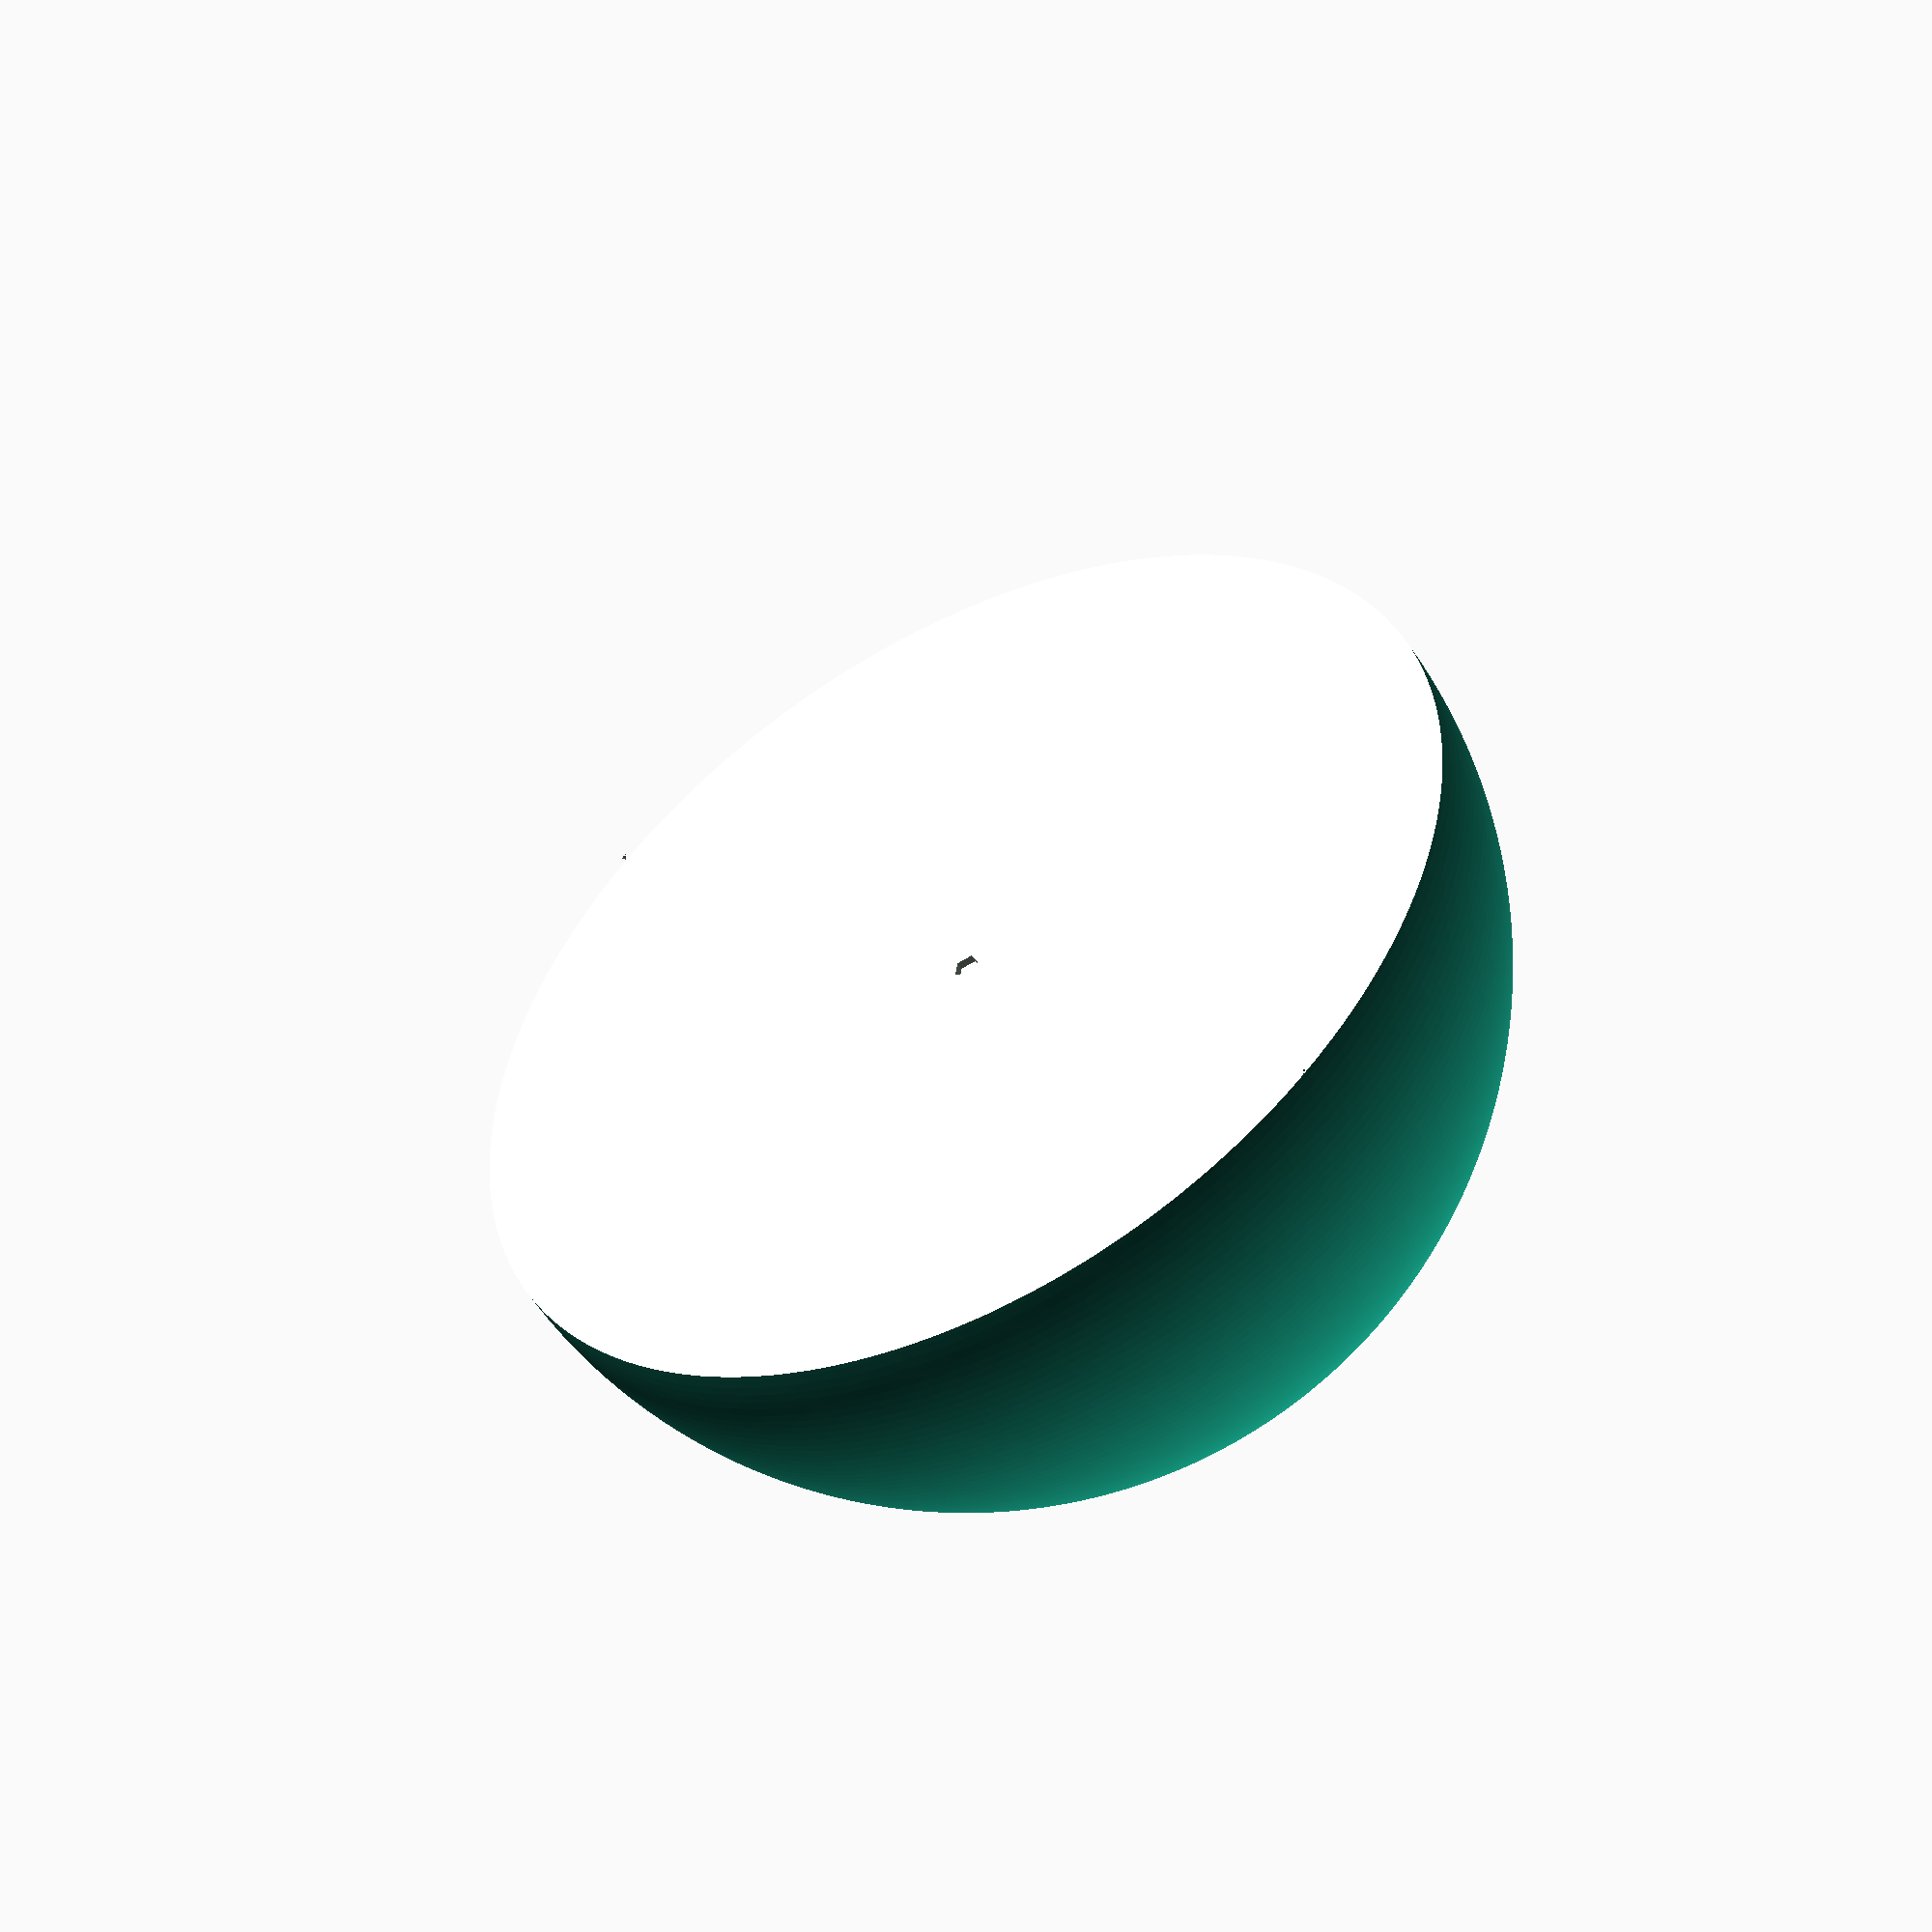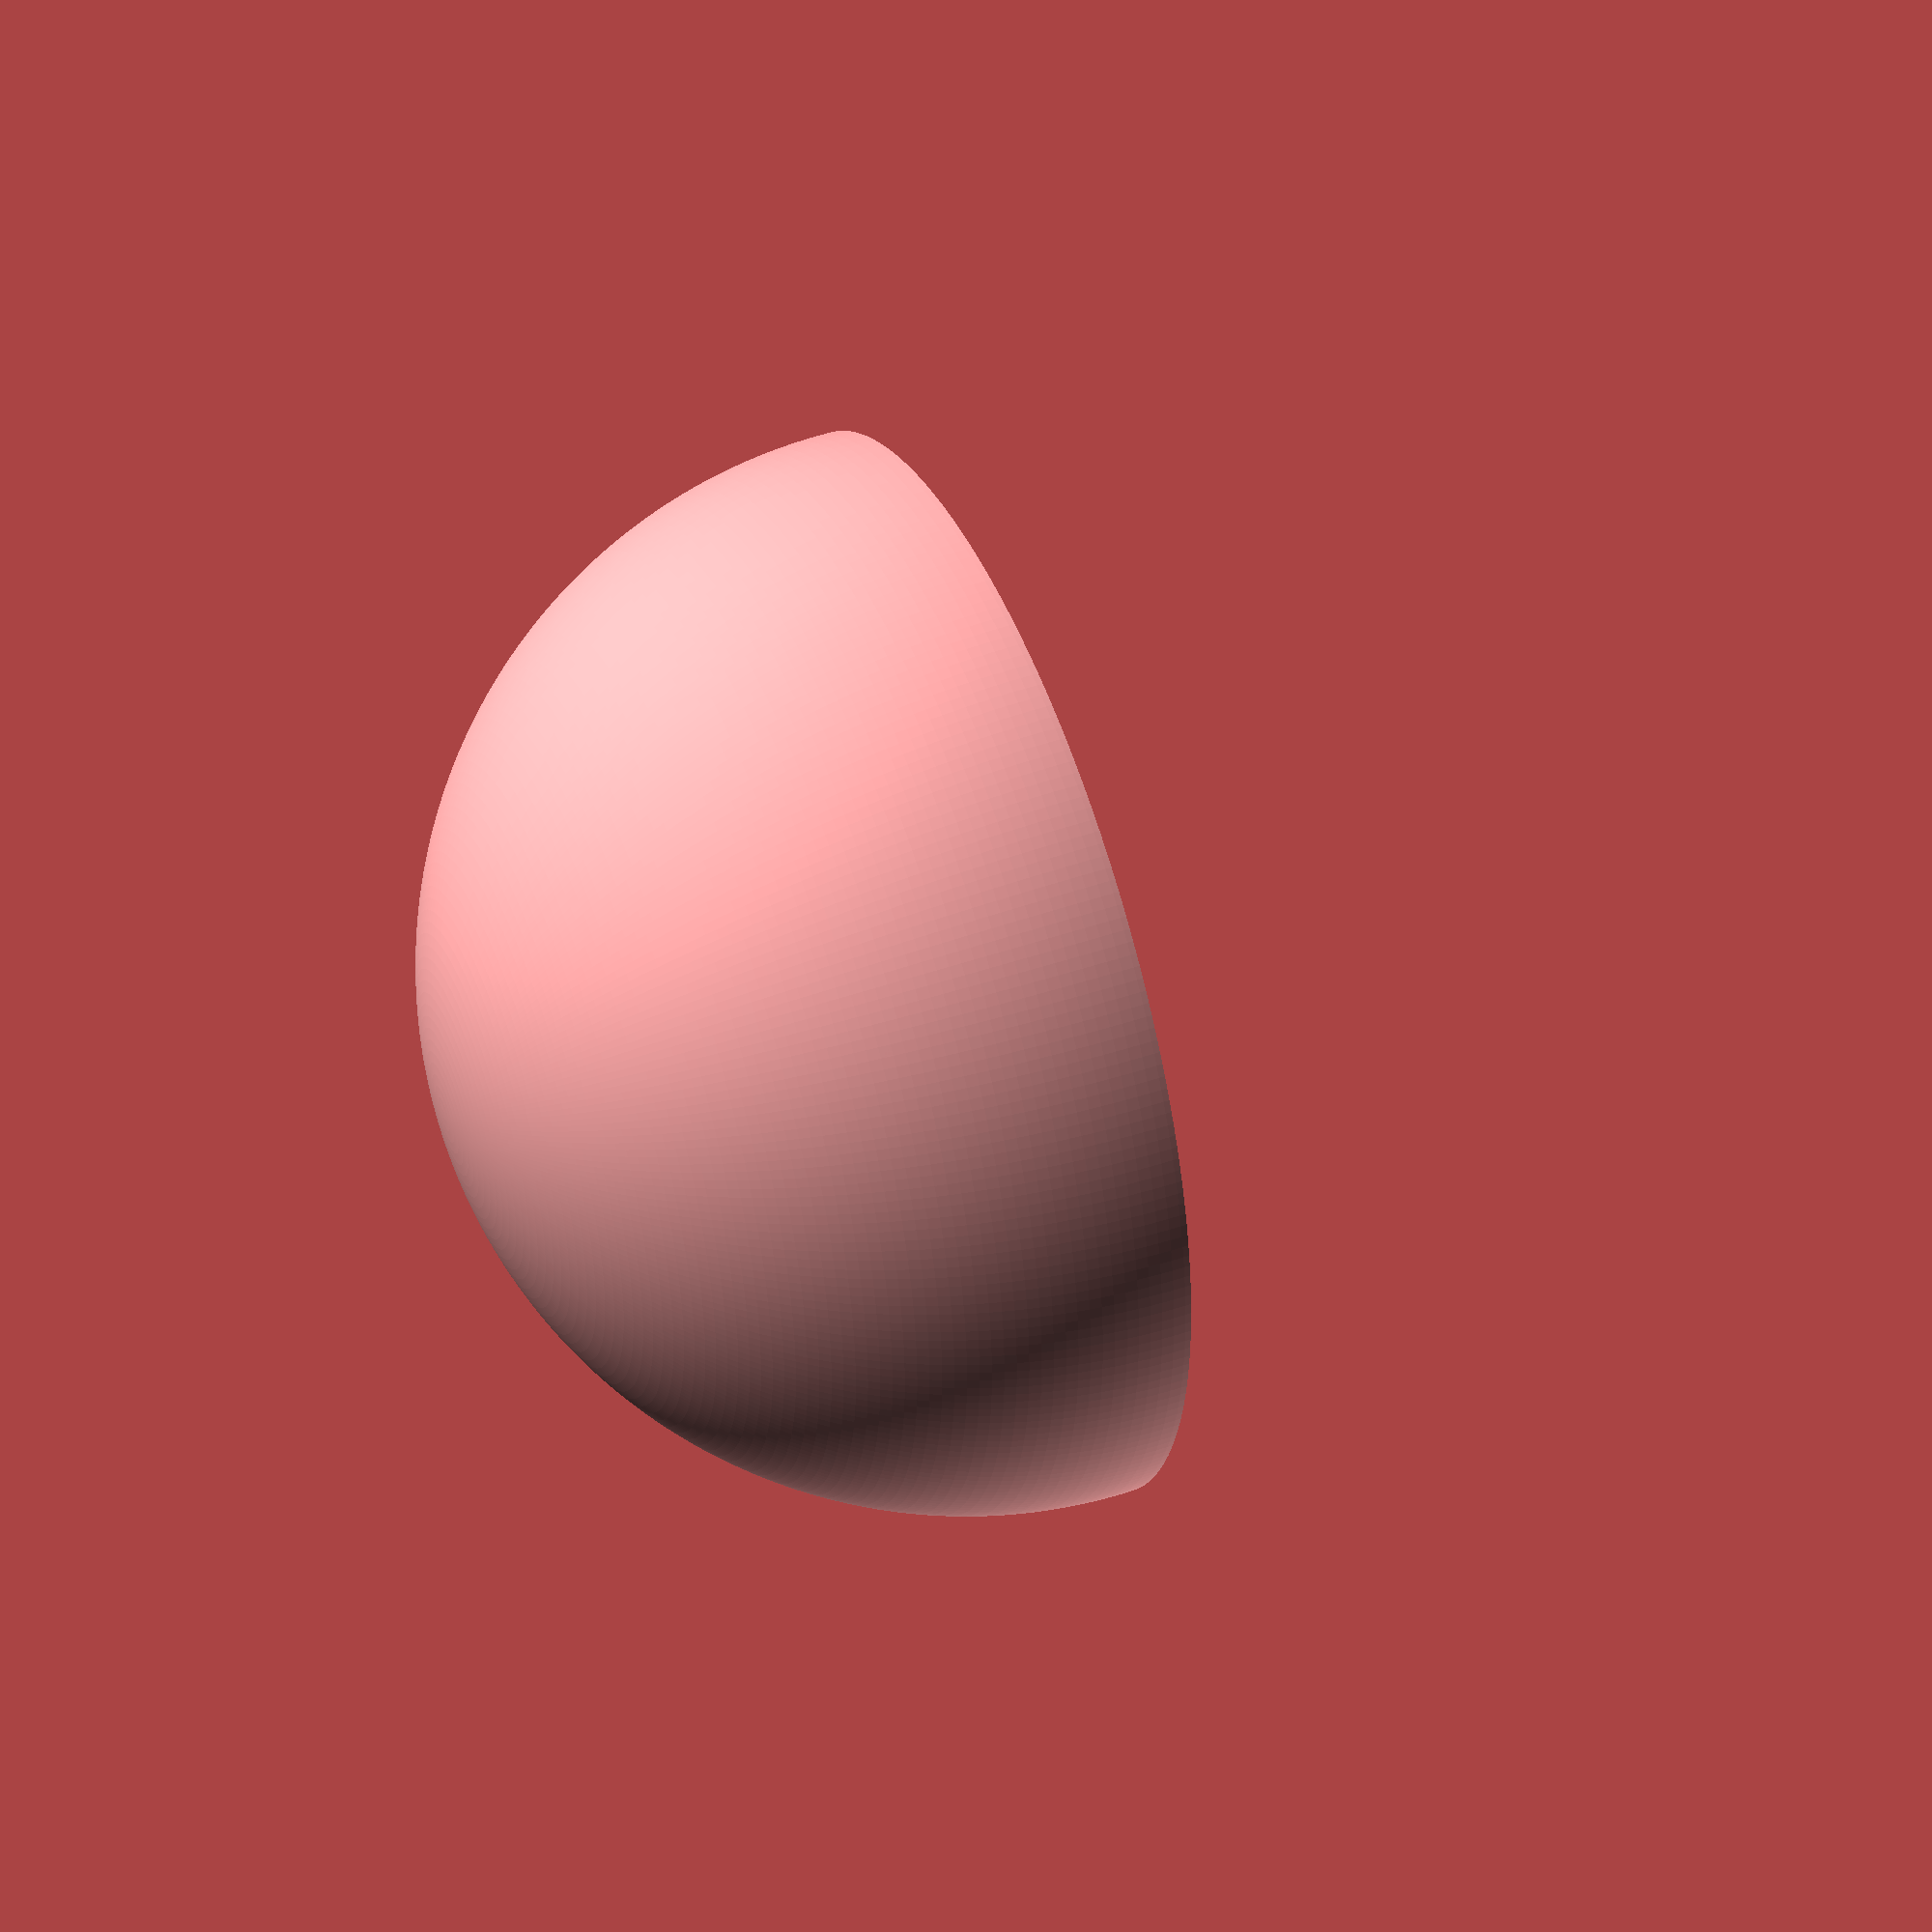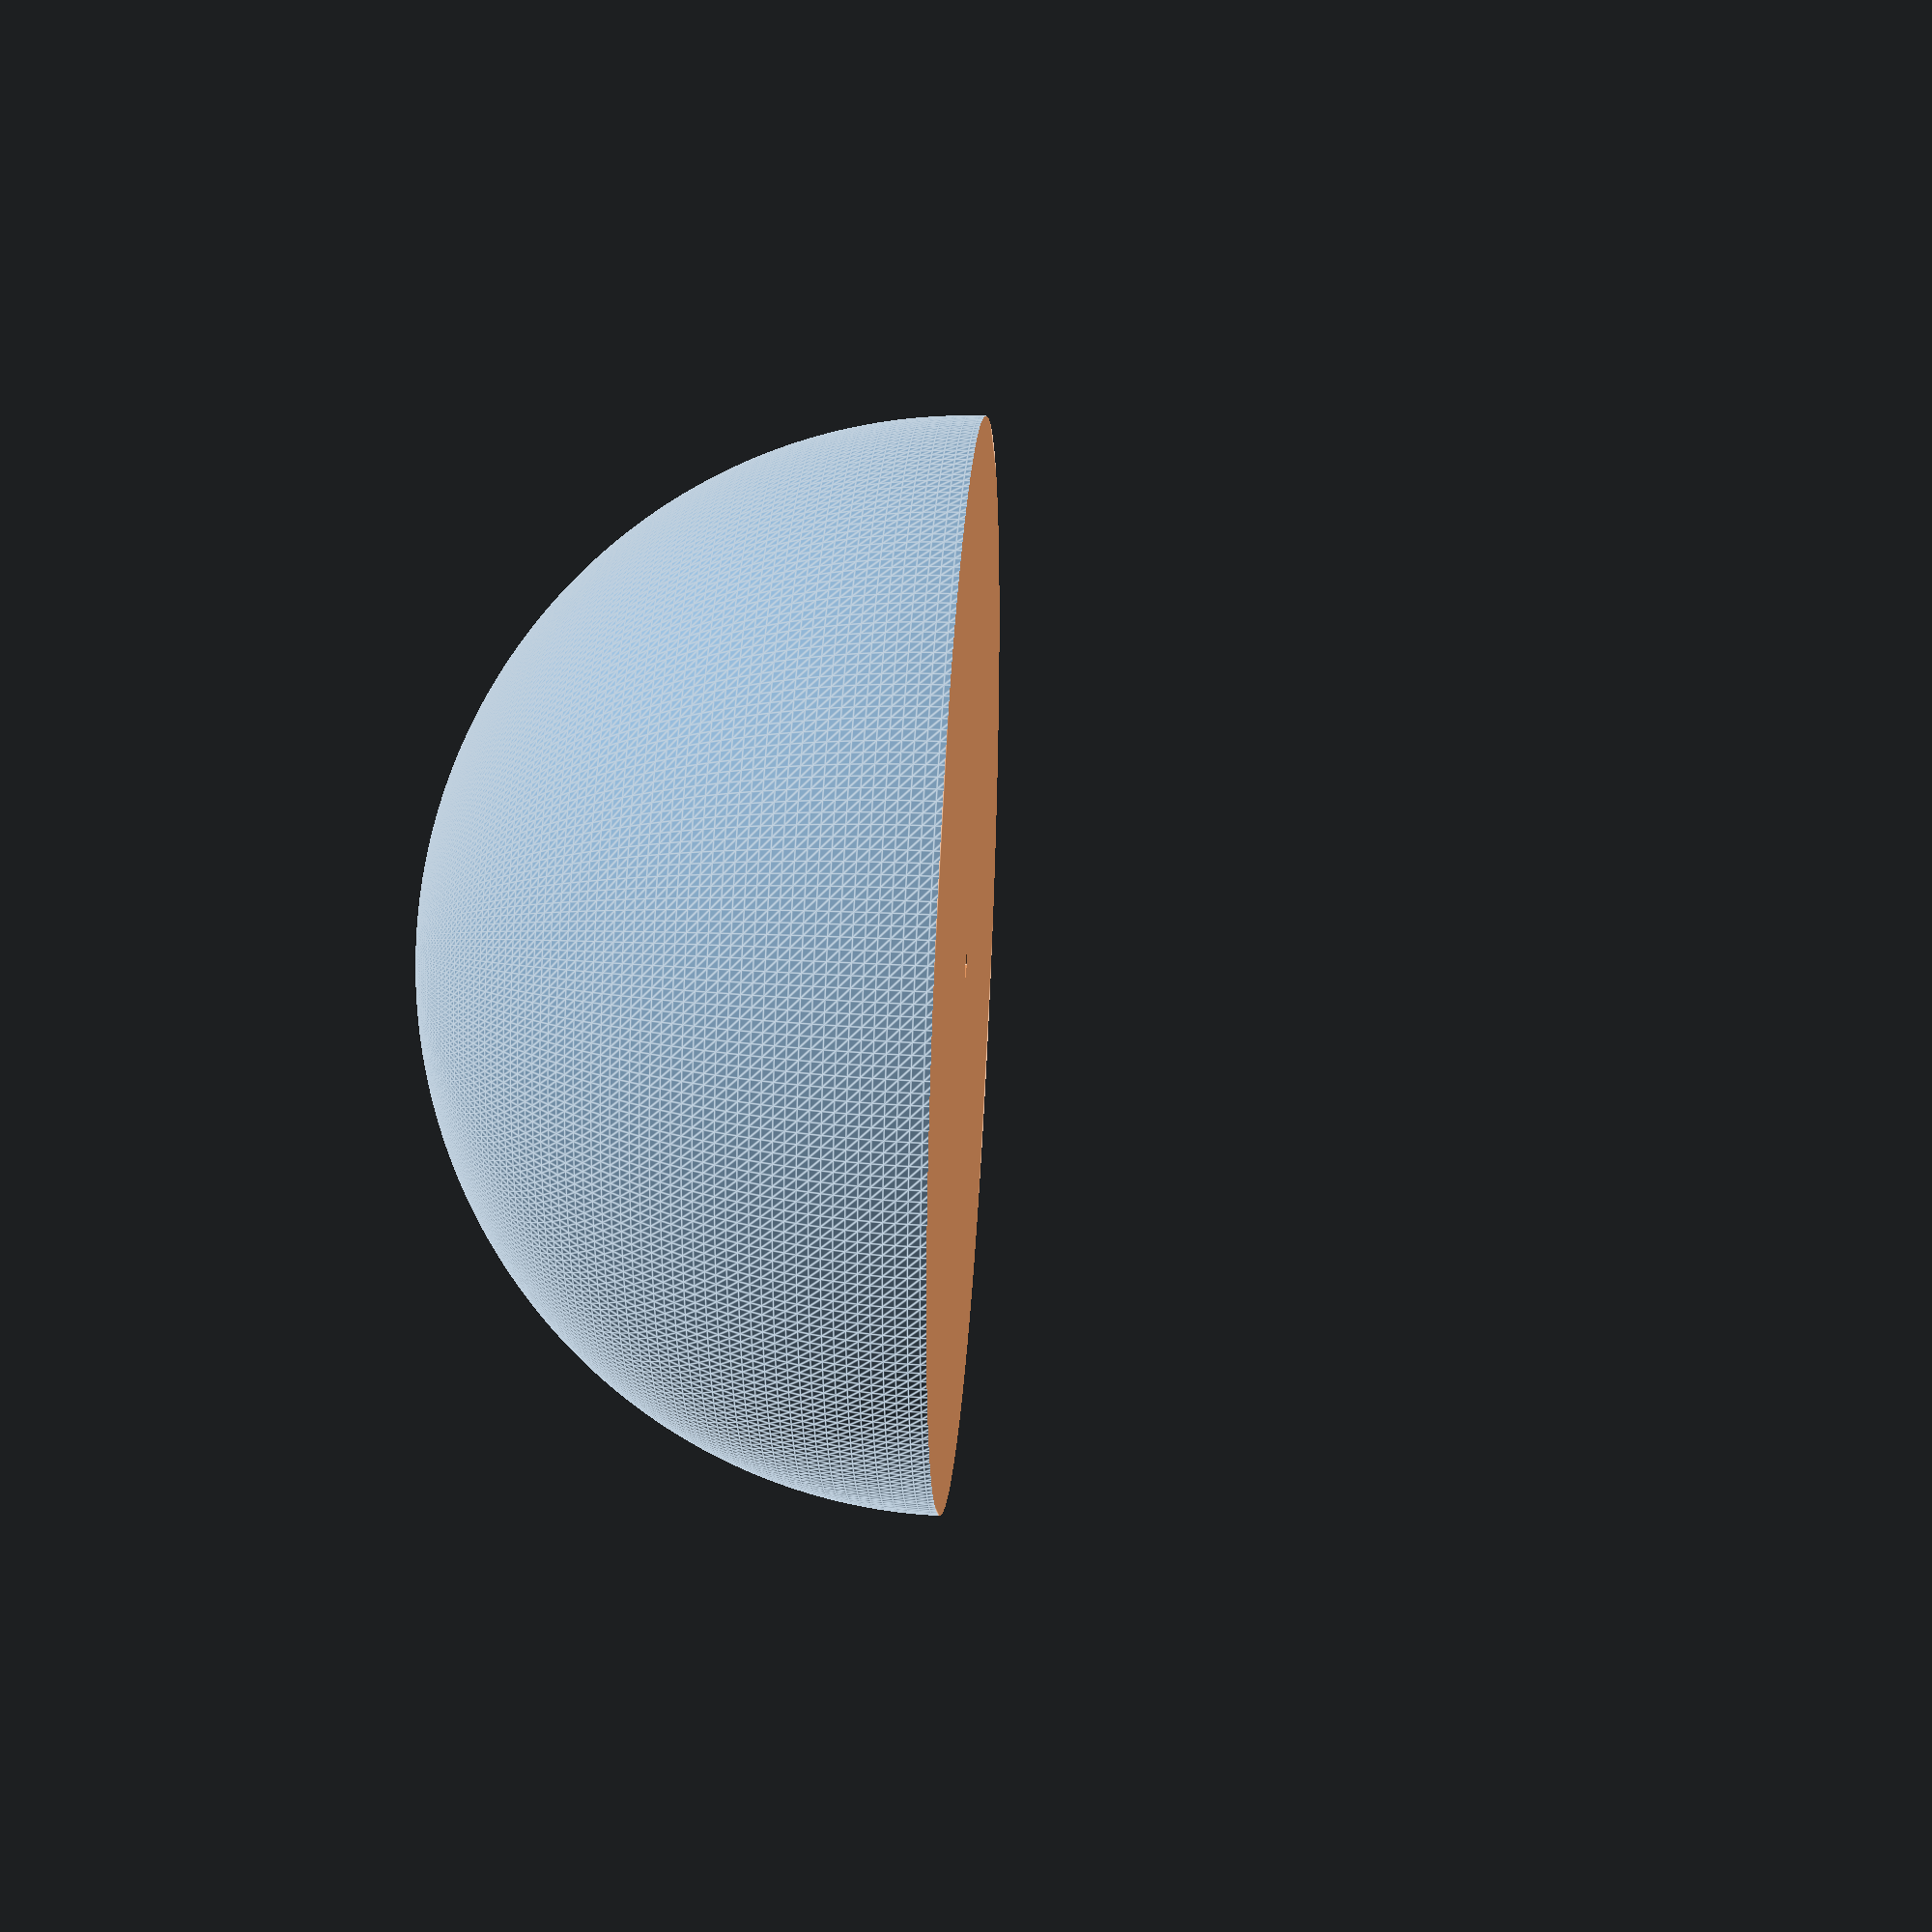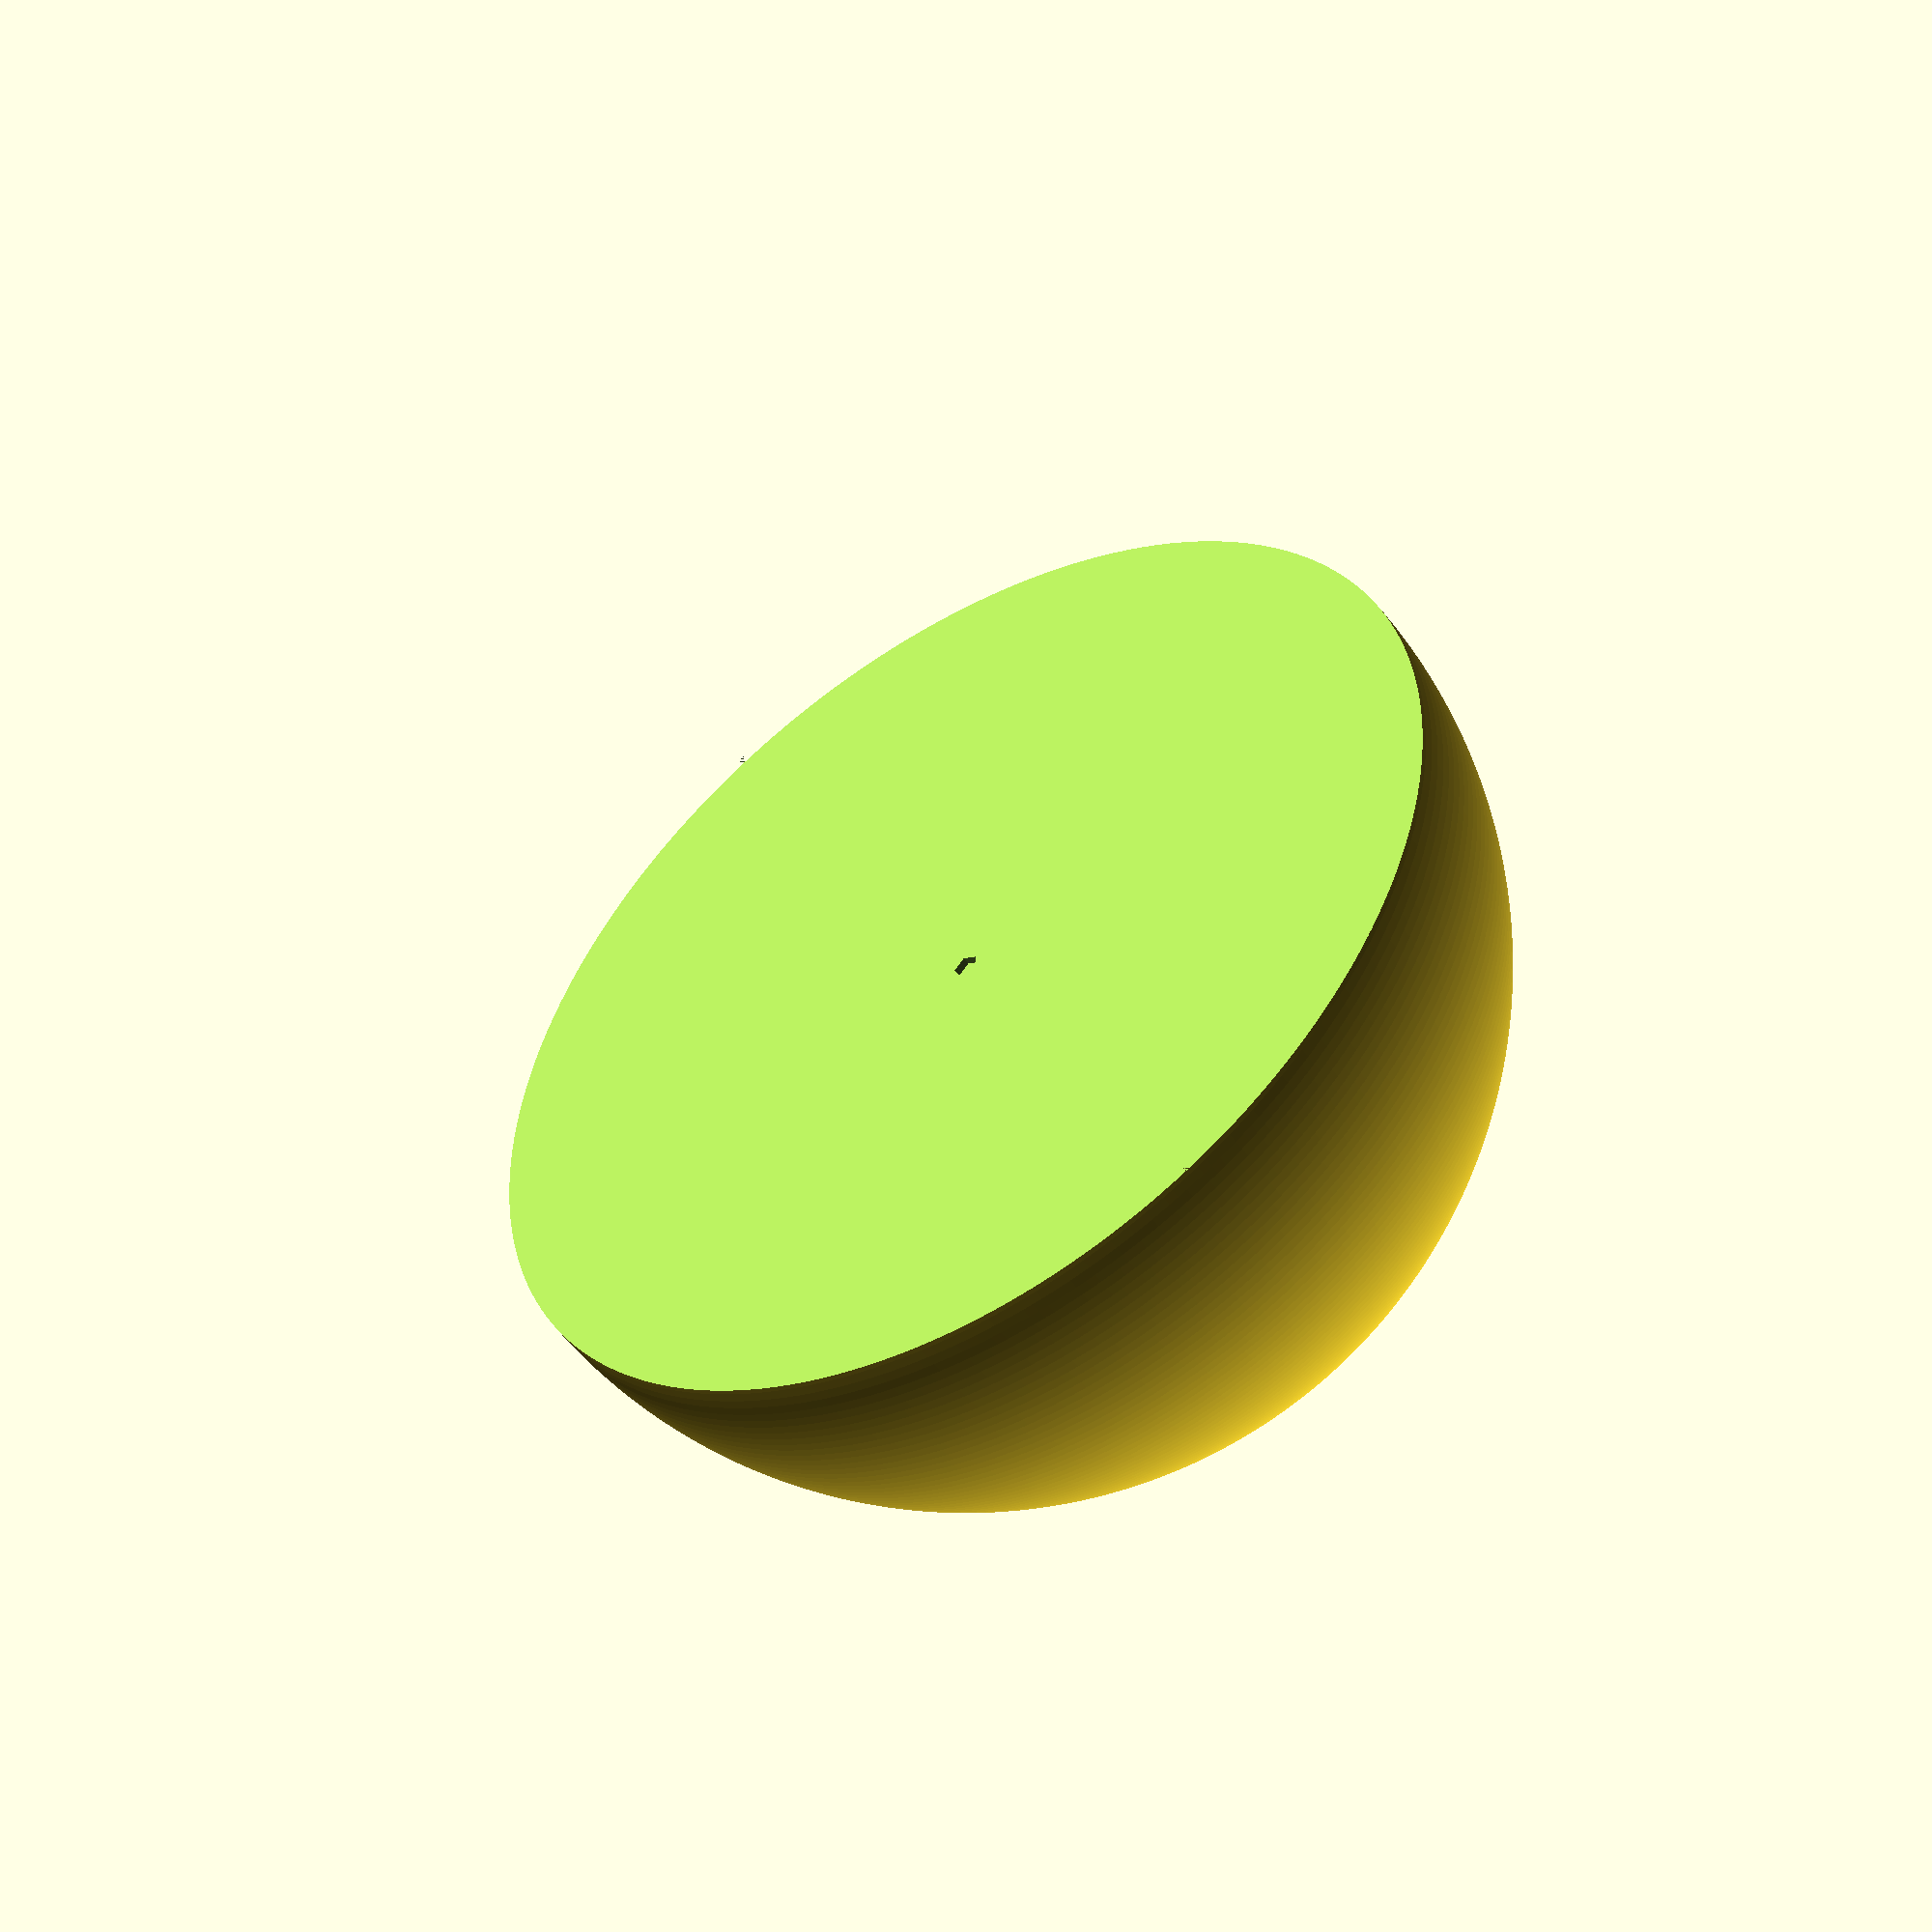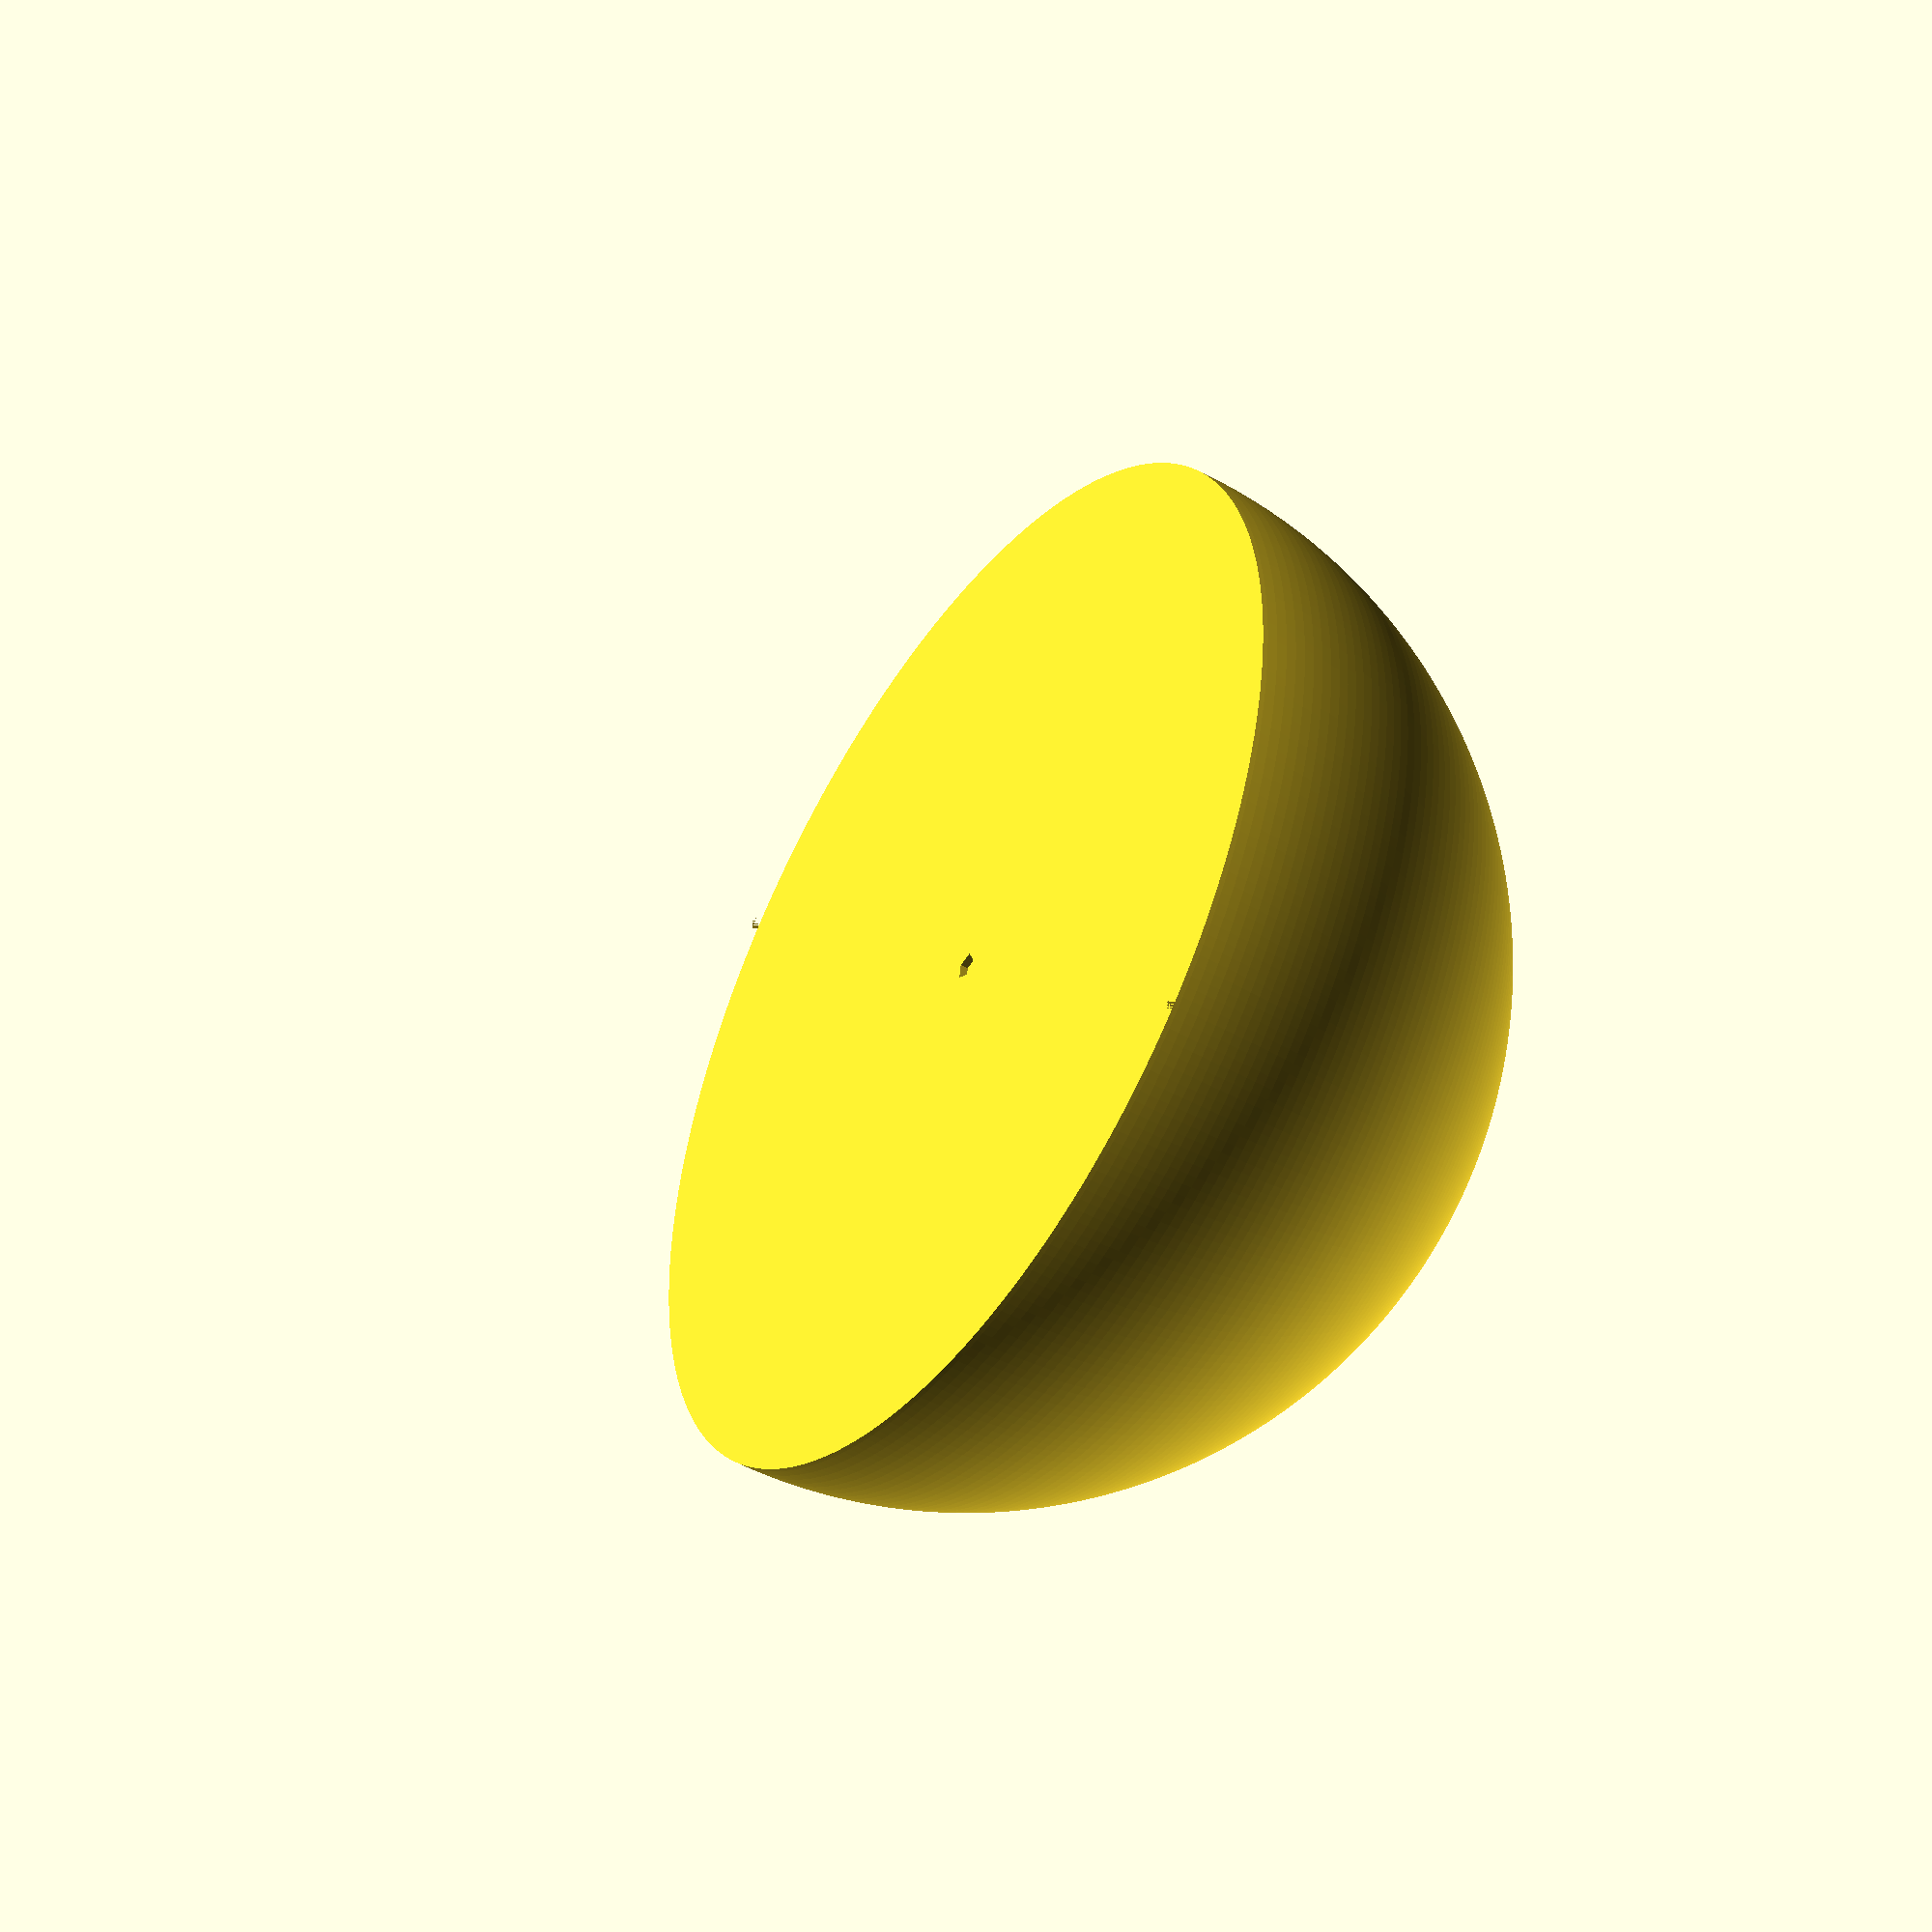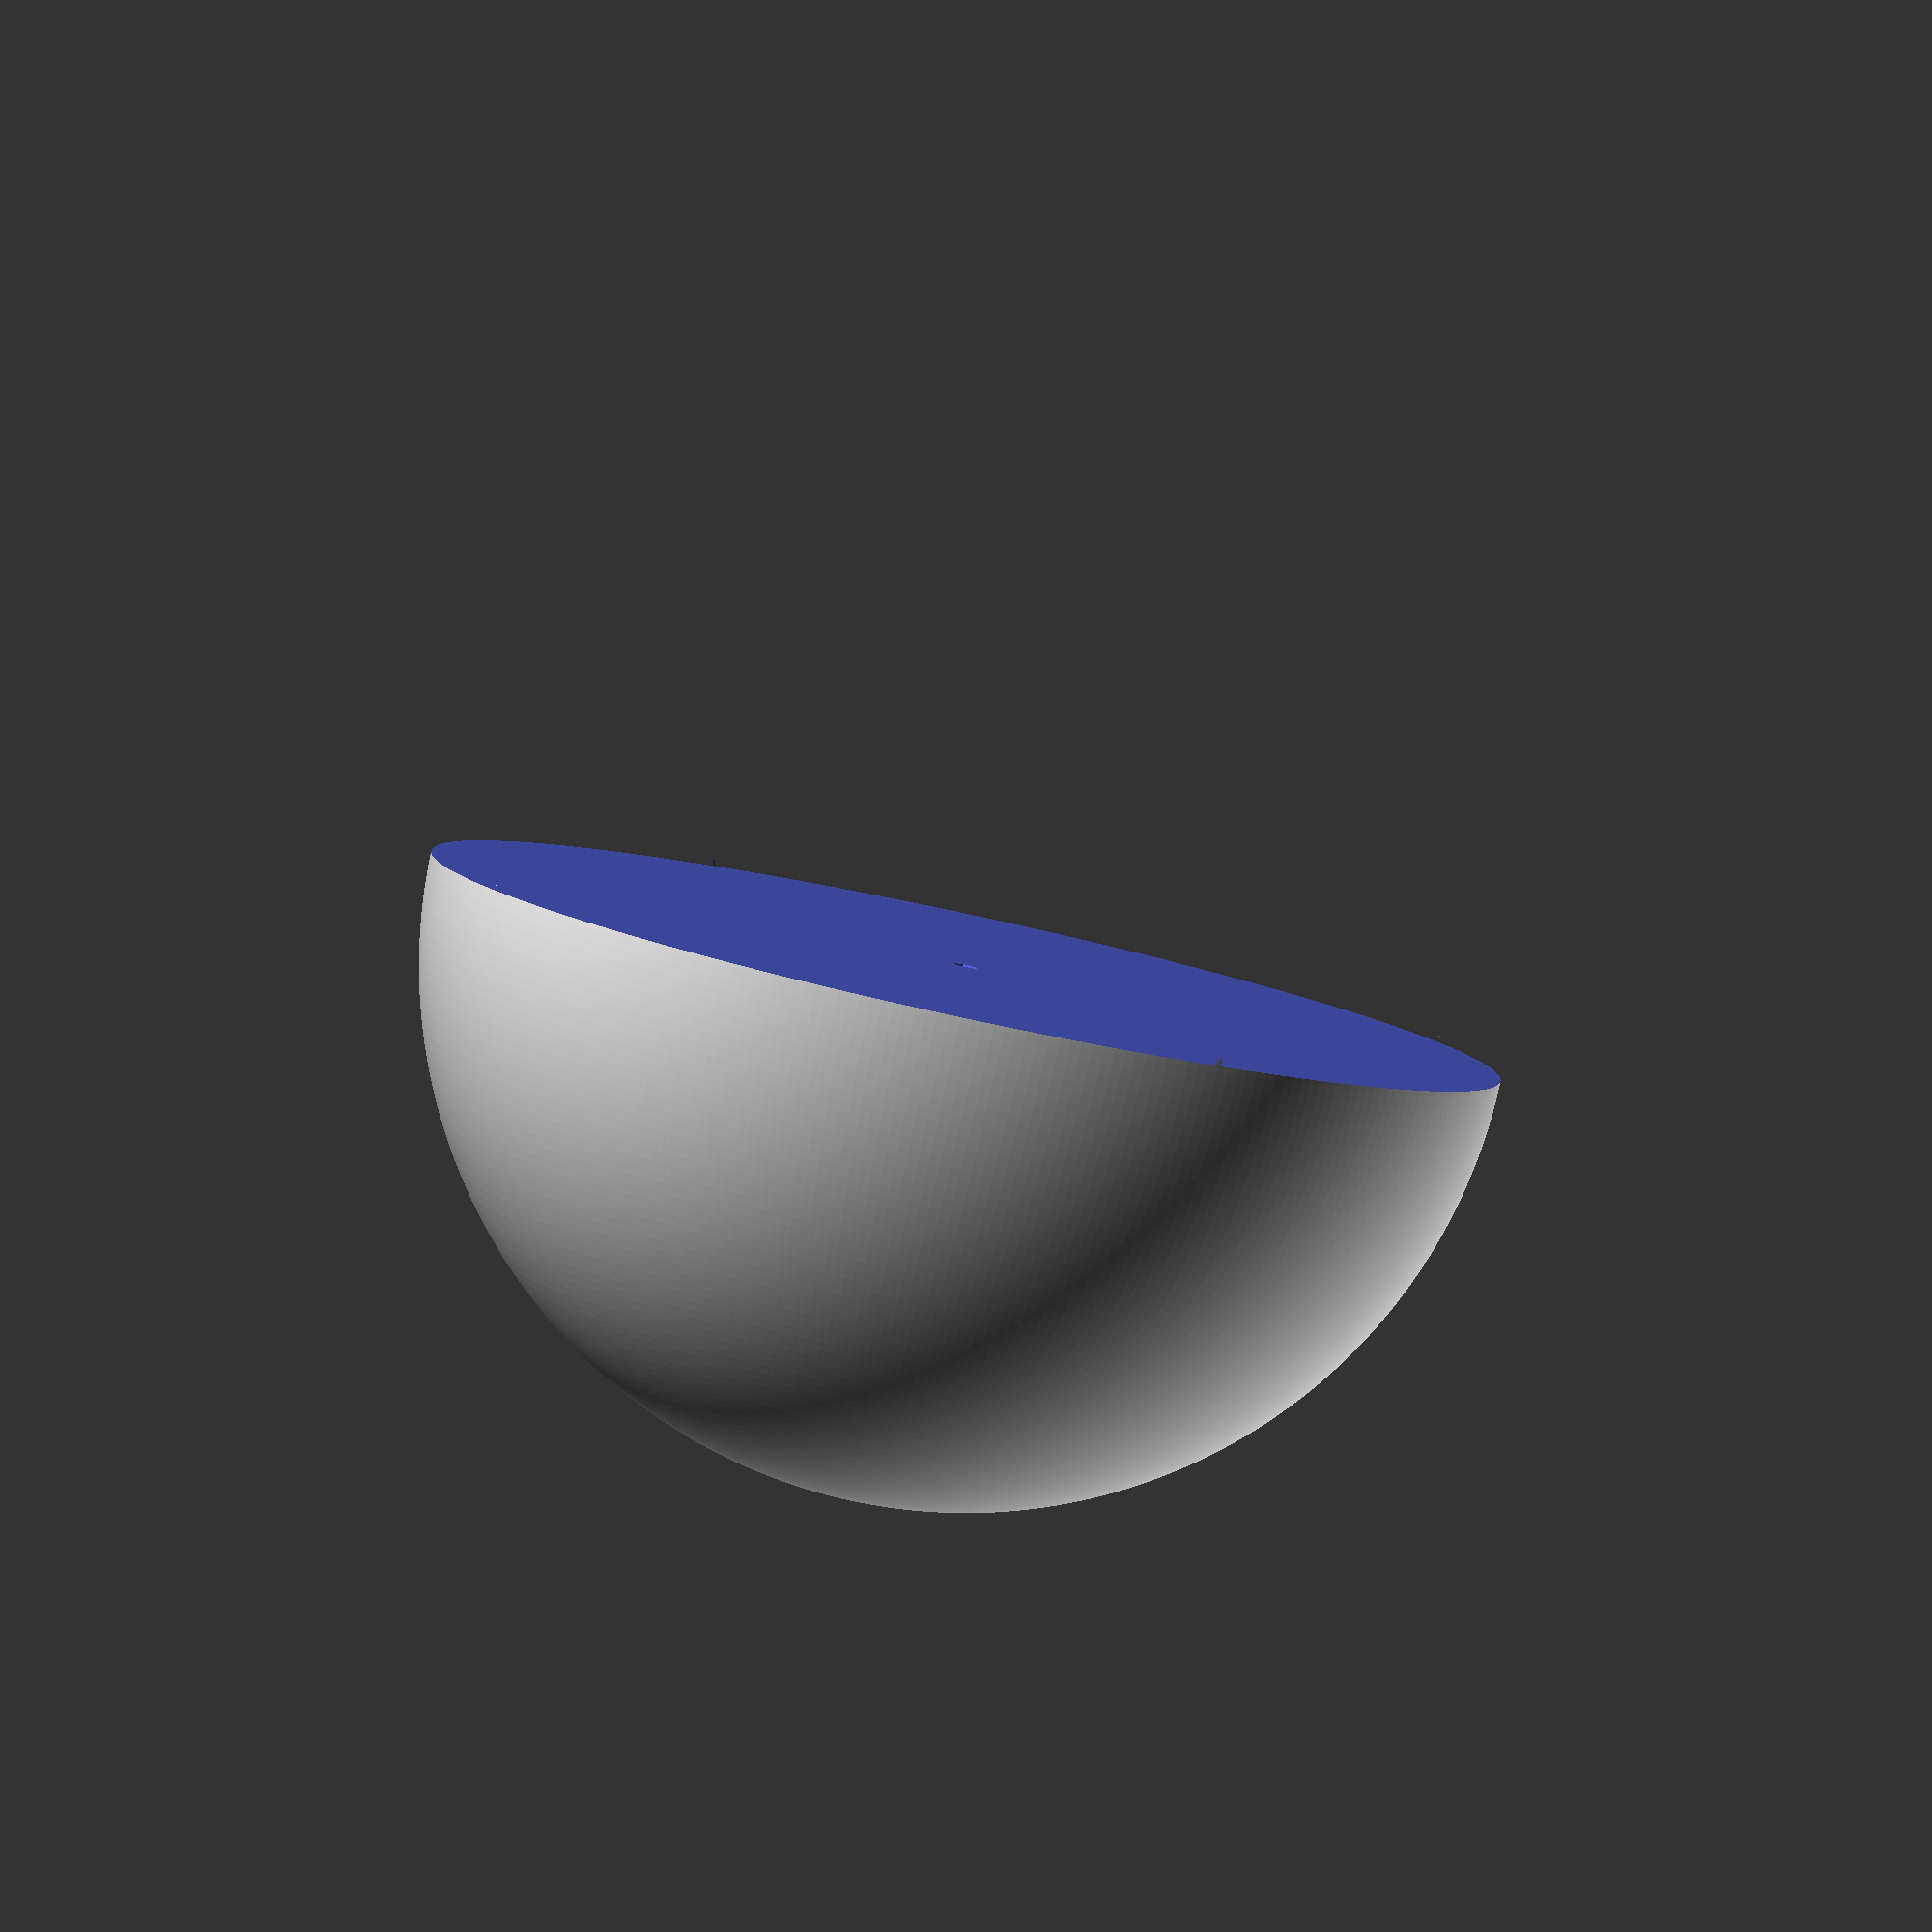
<openscad>
difference() {
	sphere(r=20,$fn=300);
	translate([-20,-20,-40]) cube([40,40,40]);
	translate([0,0,0.3])     cylinder(2,6.5,6.5);
	translate([0,0,-0.1])    cylinder(2,0.5,0.5);
}

</openscad>
<views>
elev=229.2 azim=135.5 roll=330.6 proj=o view=solid
elev=136.1 azim=177.9 roll=112.3 proj=p view=wireframe
elev=320.5 azim=218.6 roll=93.8 proj=p view=edges
elev=49.0 azim=208.8 roll=213.4 proj=o view=solid
elev=46.2 azim=314.3 roll=237.1 proj=o view=solid
elev=264.5 azim=28.2 roll=12.1 proj=o view=solid
</views>
